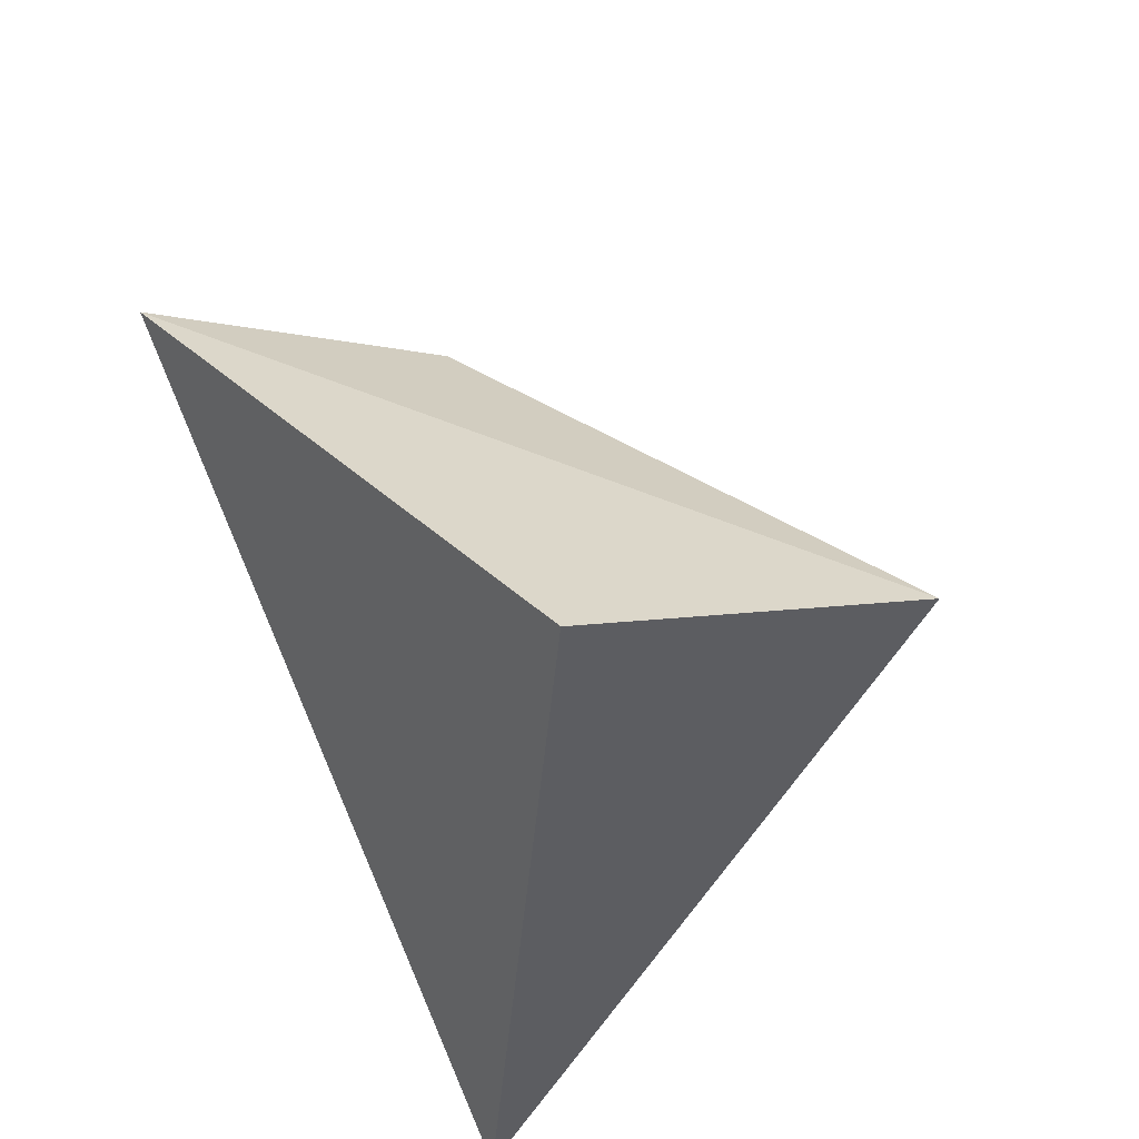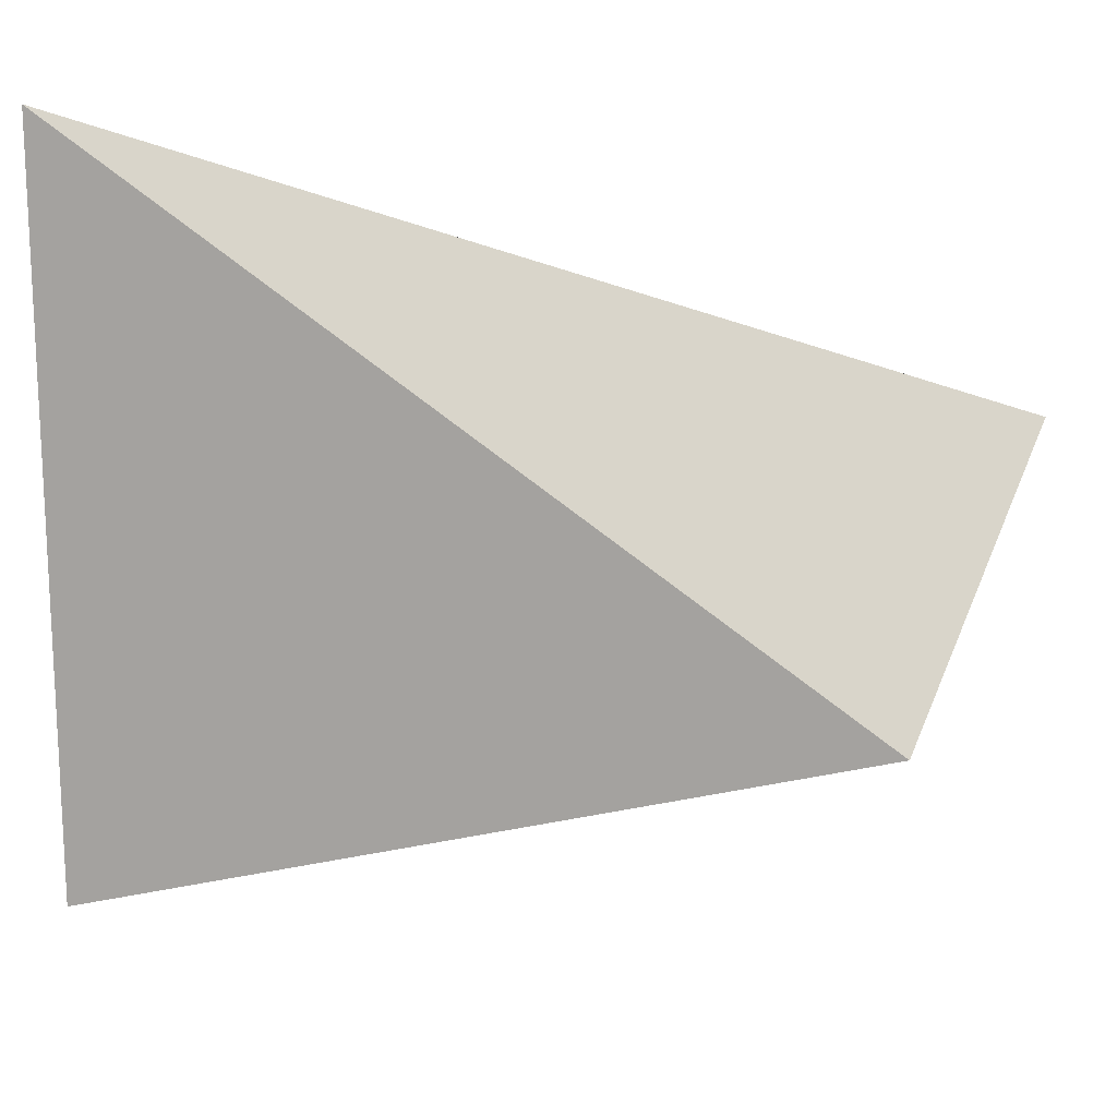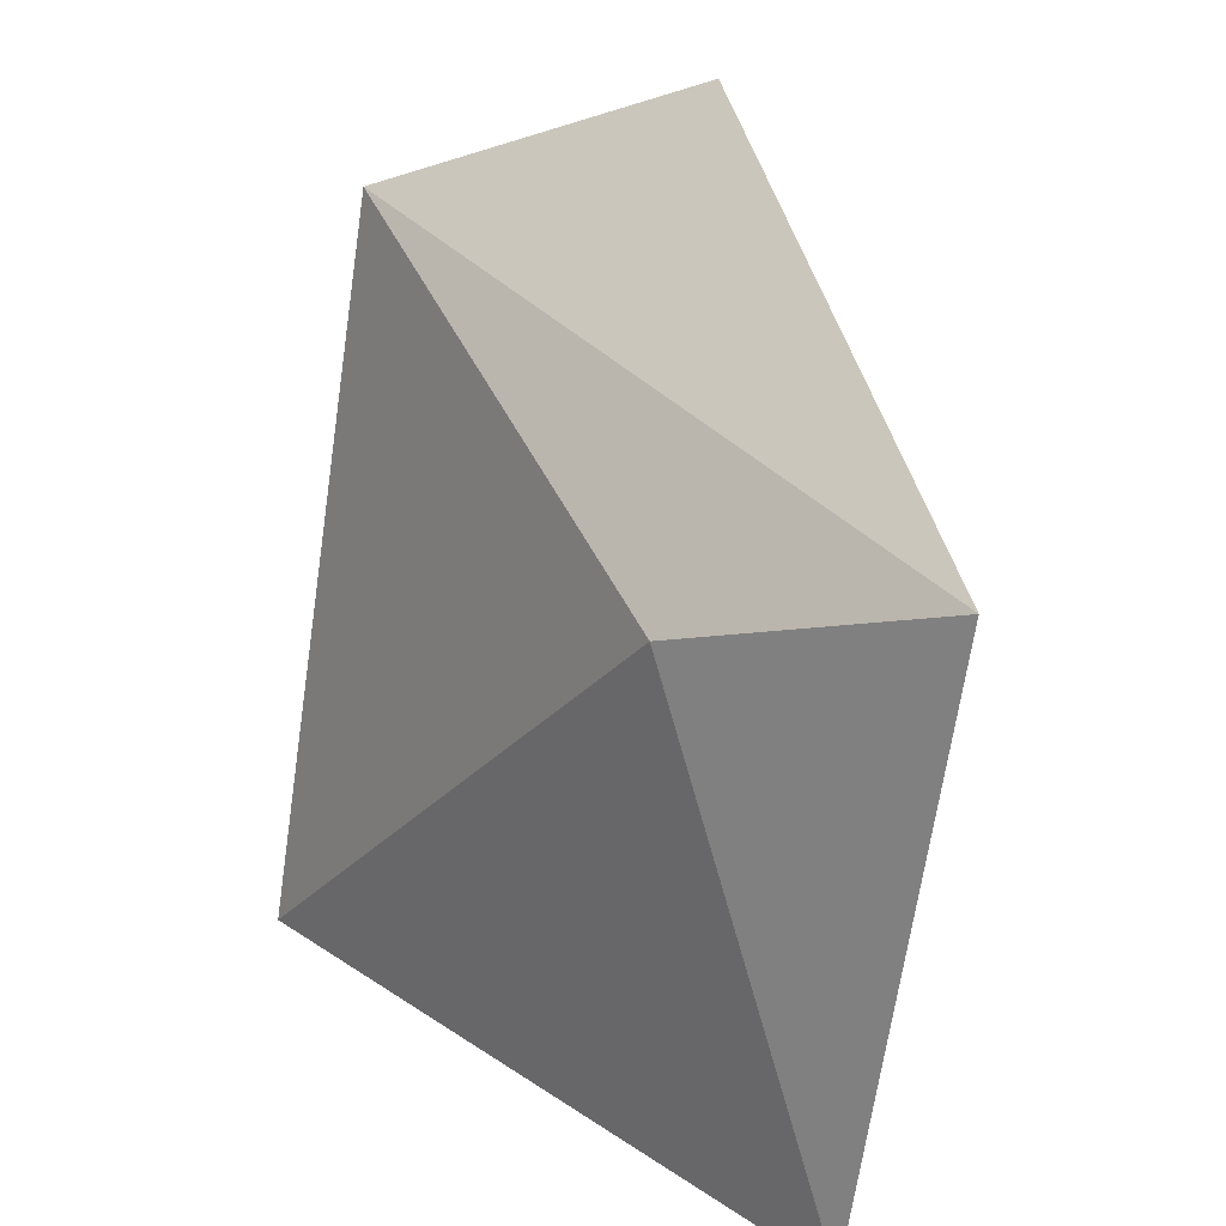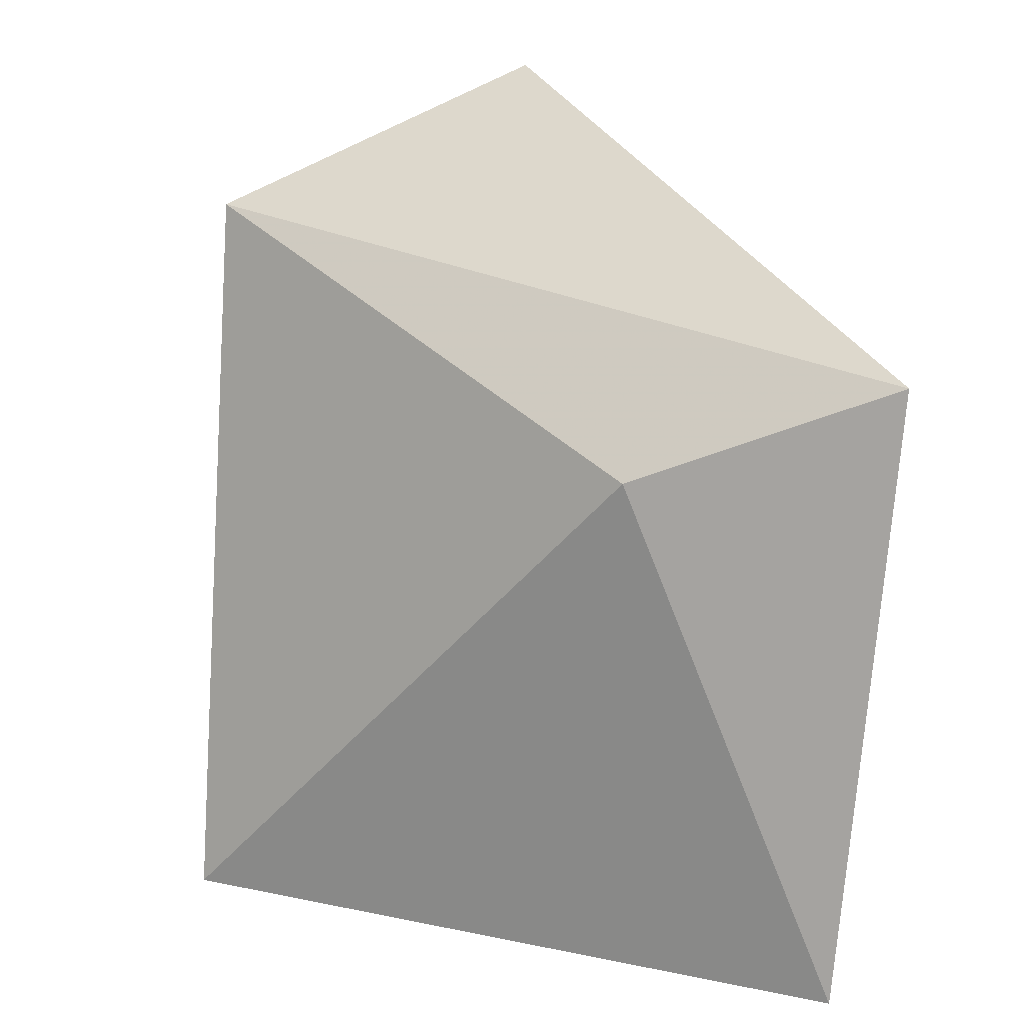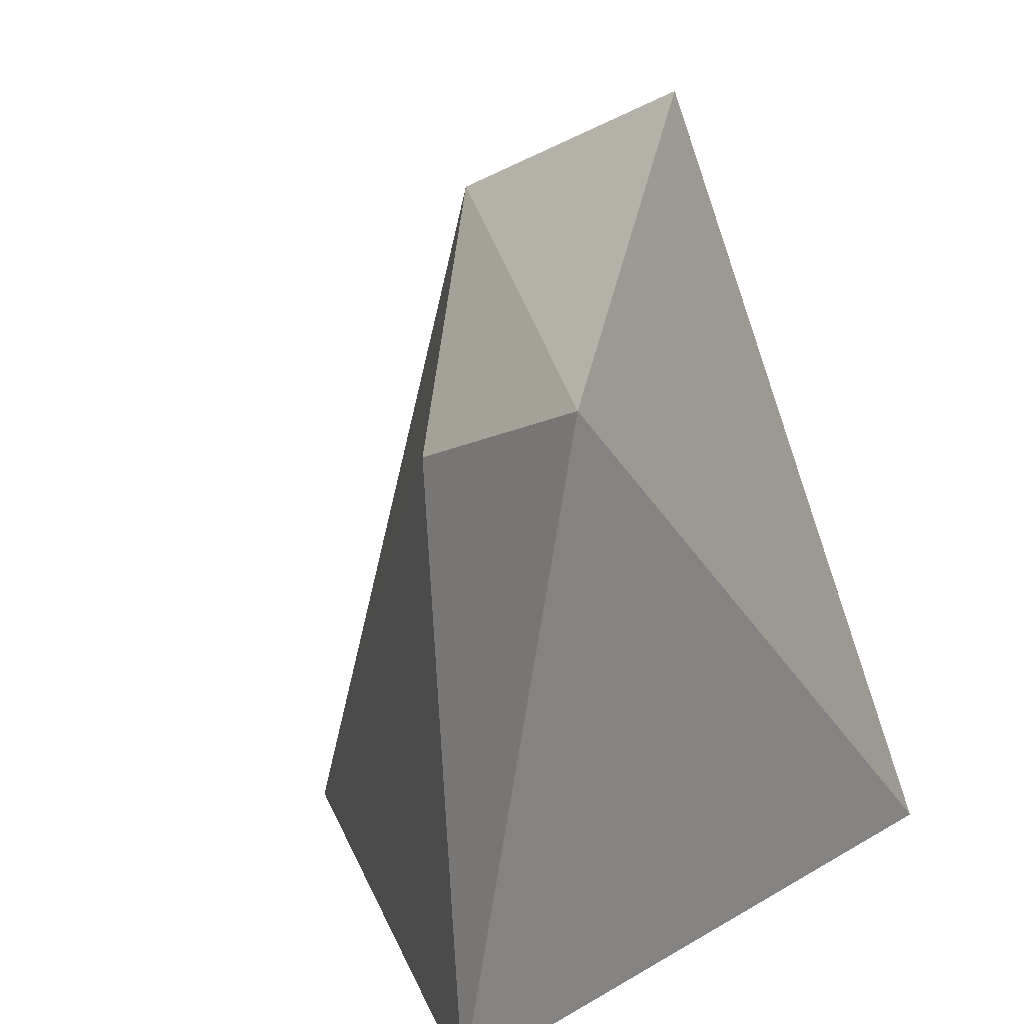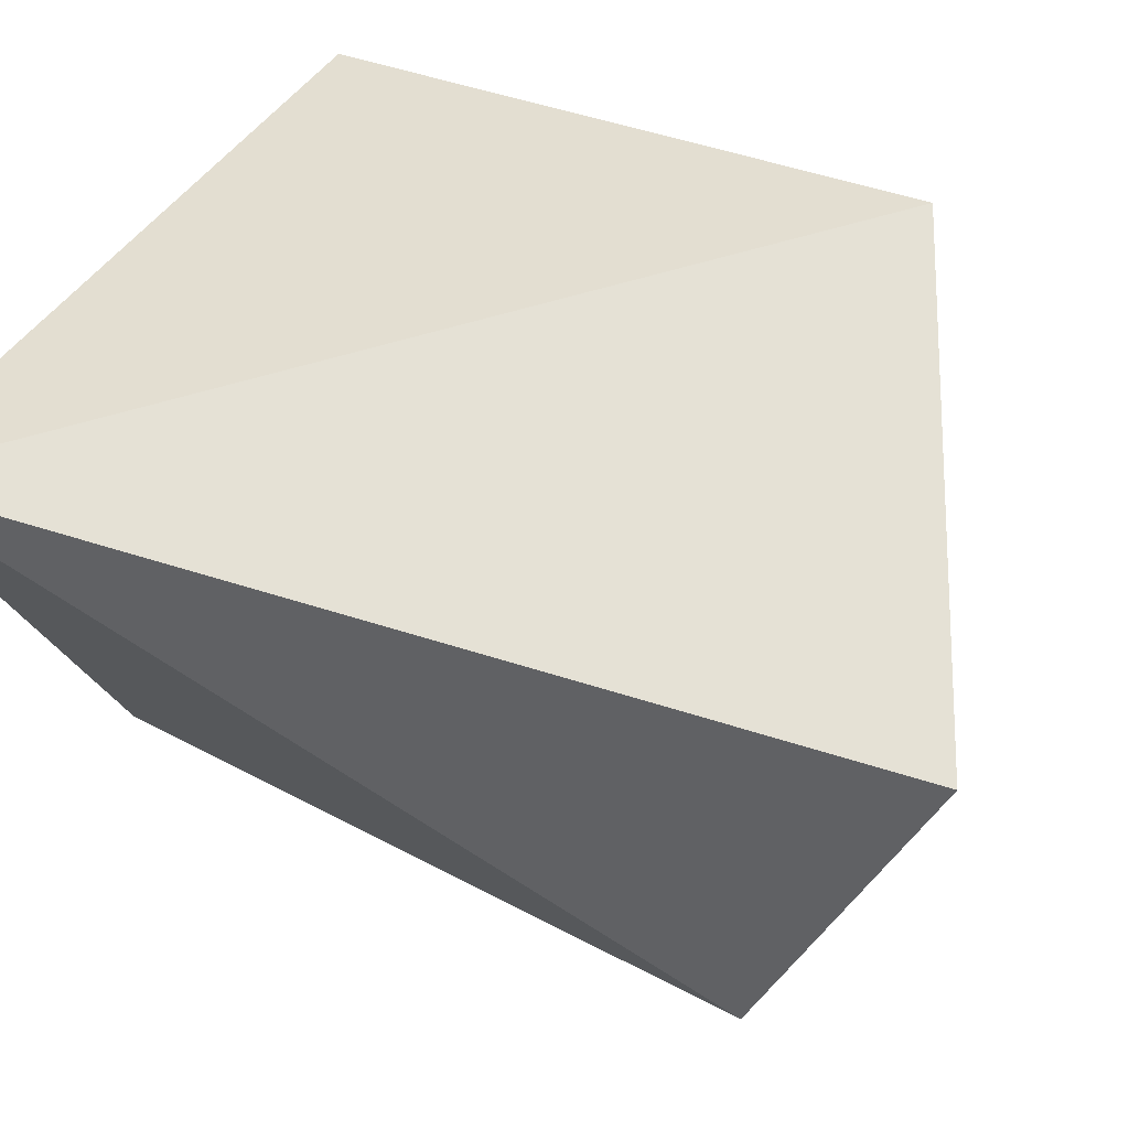
<metadata>
{"format":"obj","ext":"obj","renderer":"f3d","projection":"perspective","resolution":1024,"background":"white","views":[{"elev":70.9,"azim":-120.2,"up":"+Z"},{"elev":-7.0,"azim":-89.3,"up":"+Y"},{"elev":33.8,"azim":85.1,"up":"+Z"},{"elev":24.3,"azim":62.0,"up":"+Z"},{"elev":16.2,"azim":118.1,"up":"+Z"},{"elev":50.0,"azim":-65.5,"up":"+Y"}]}
</metadata>
<code>
v -0.04179 0.04215 0.08704
v -0.03066 0.04528 0.08226
v -0.04683 0.04695 0.06815
v -0.03361 0.04012 0.08
v -0.04398 0.03543 0.08406
v -0.02947 0.04334 0.06815
v -0.04087 0.03277 0.06814
f 1 2 3
f 5 2 1
f 5 4 2
f 5 1 3
f 6 3 2
f 6 2 4
f 7 5 3
f 7 3 6
f 7 6 4
f 7 4 5

</code>
